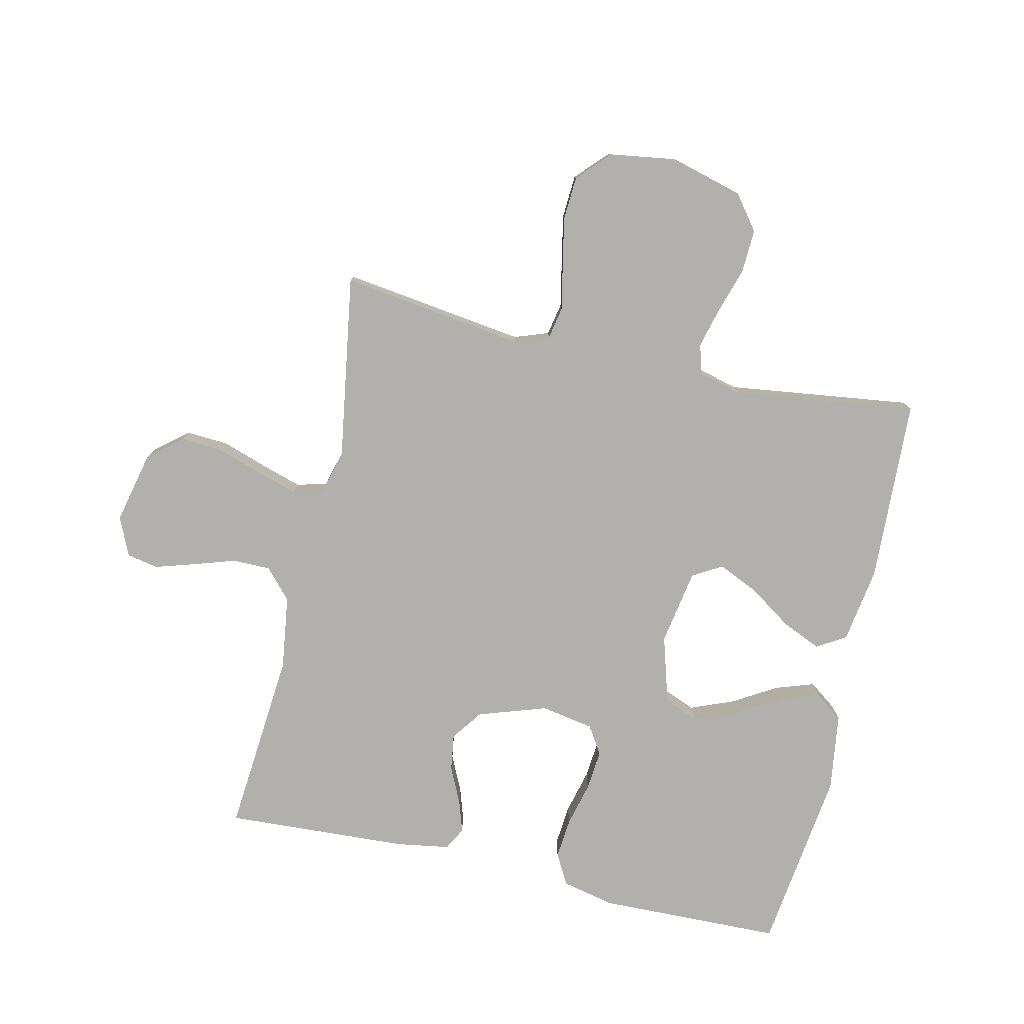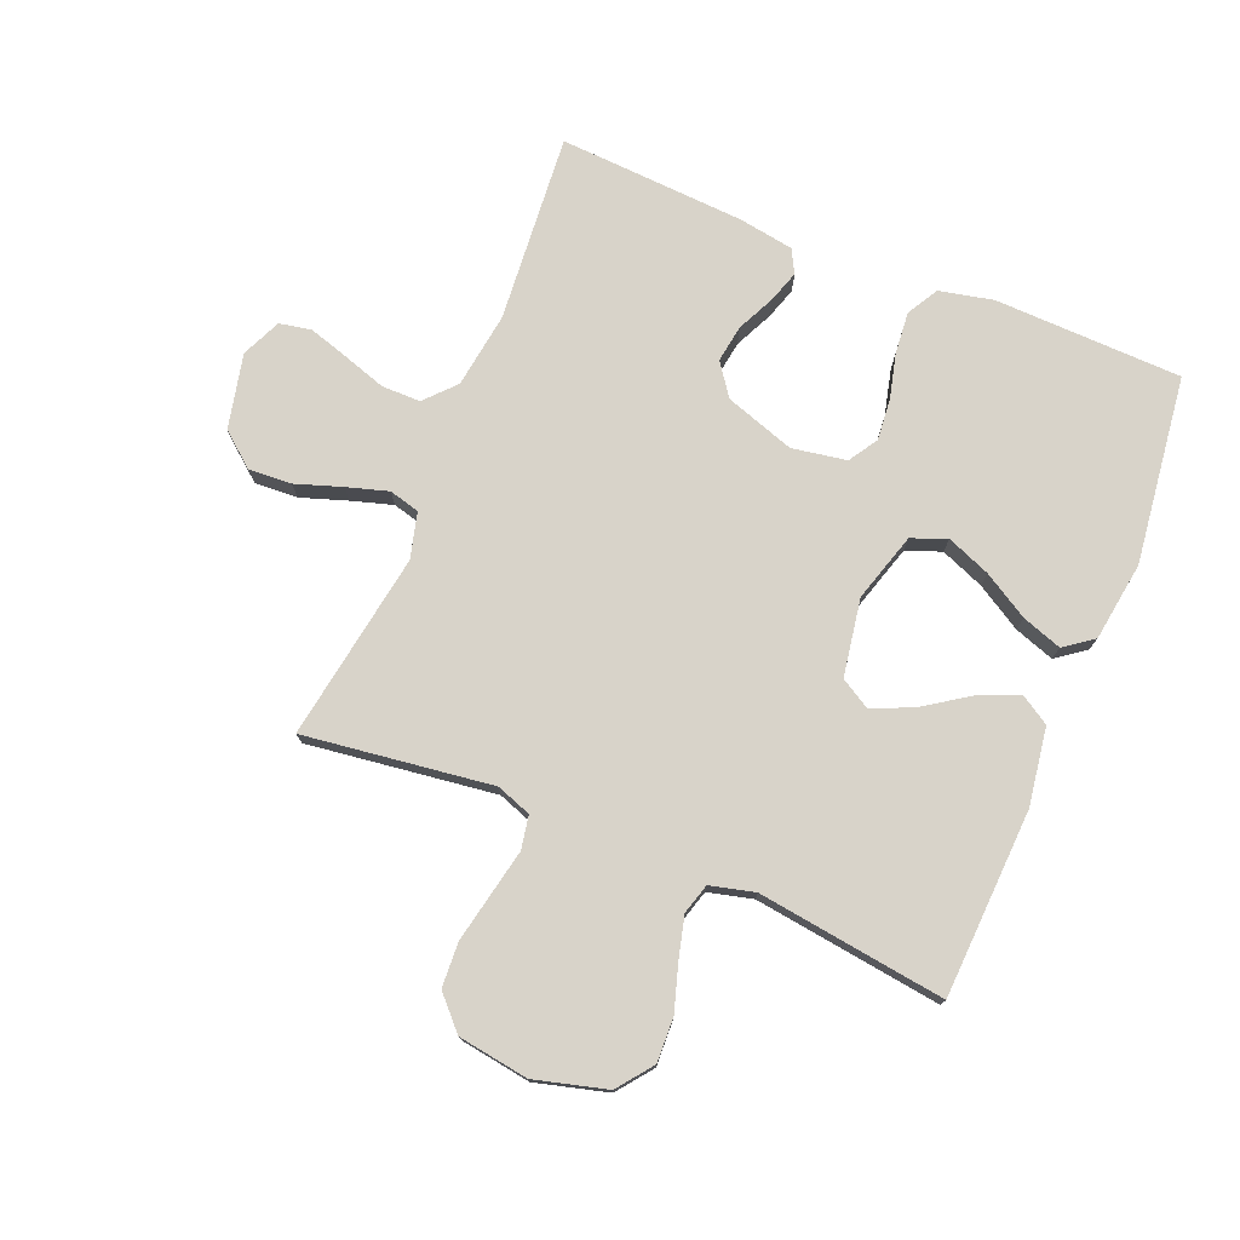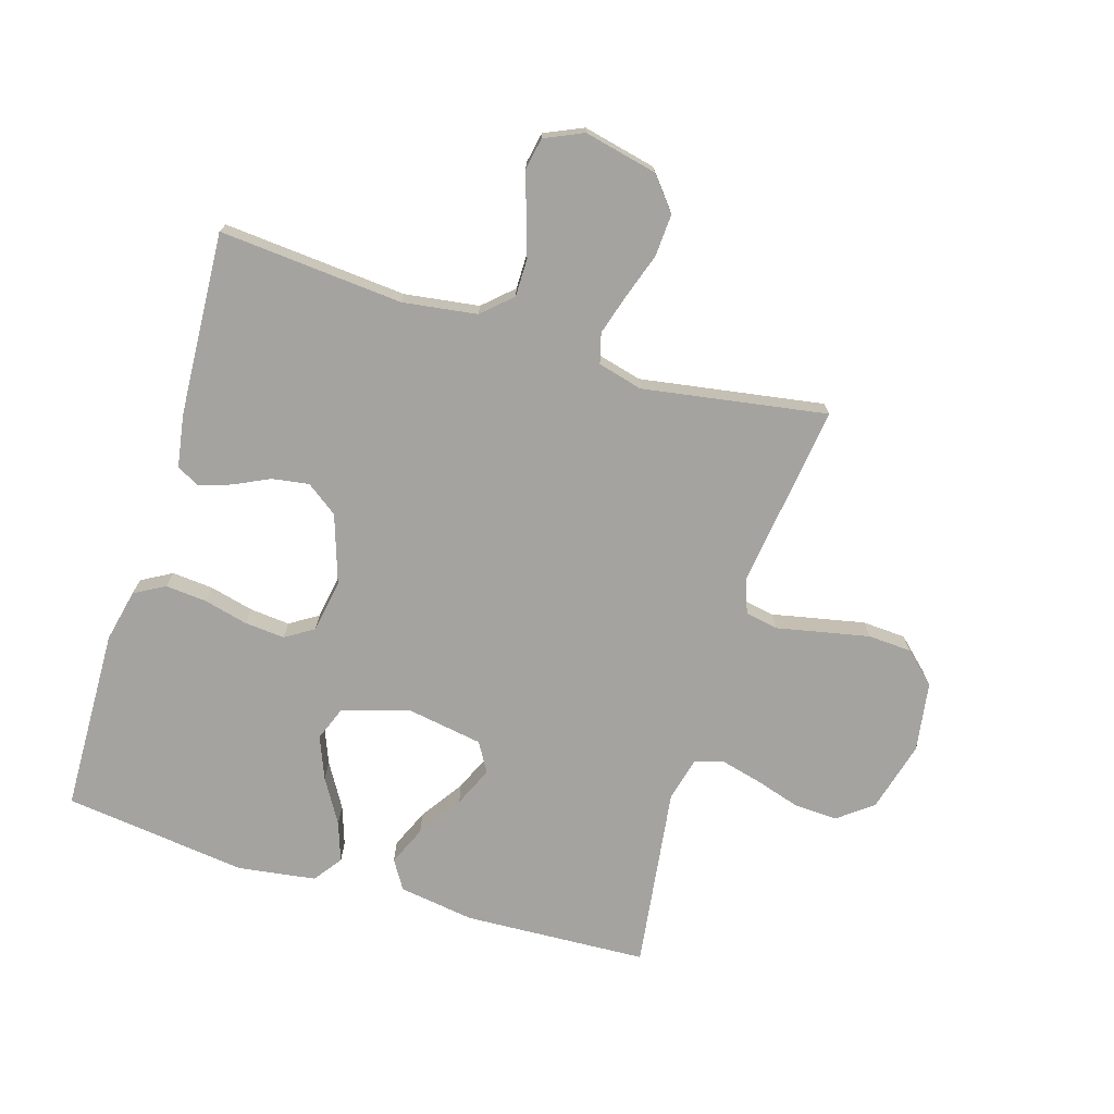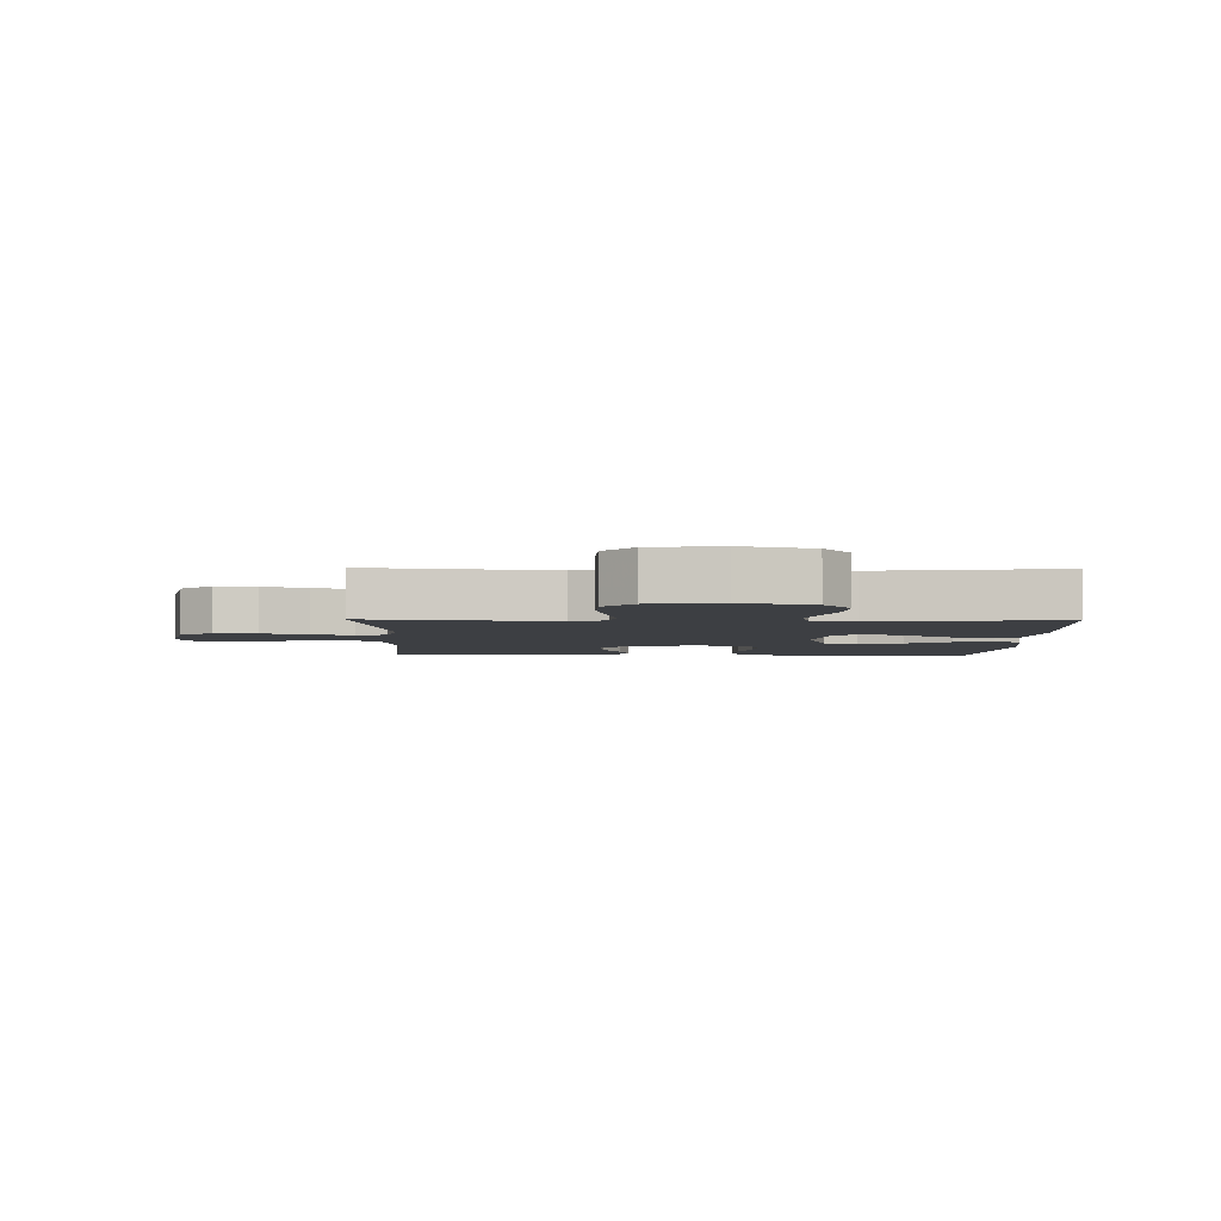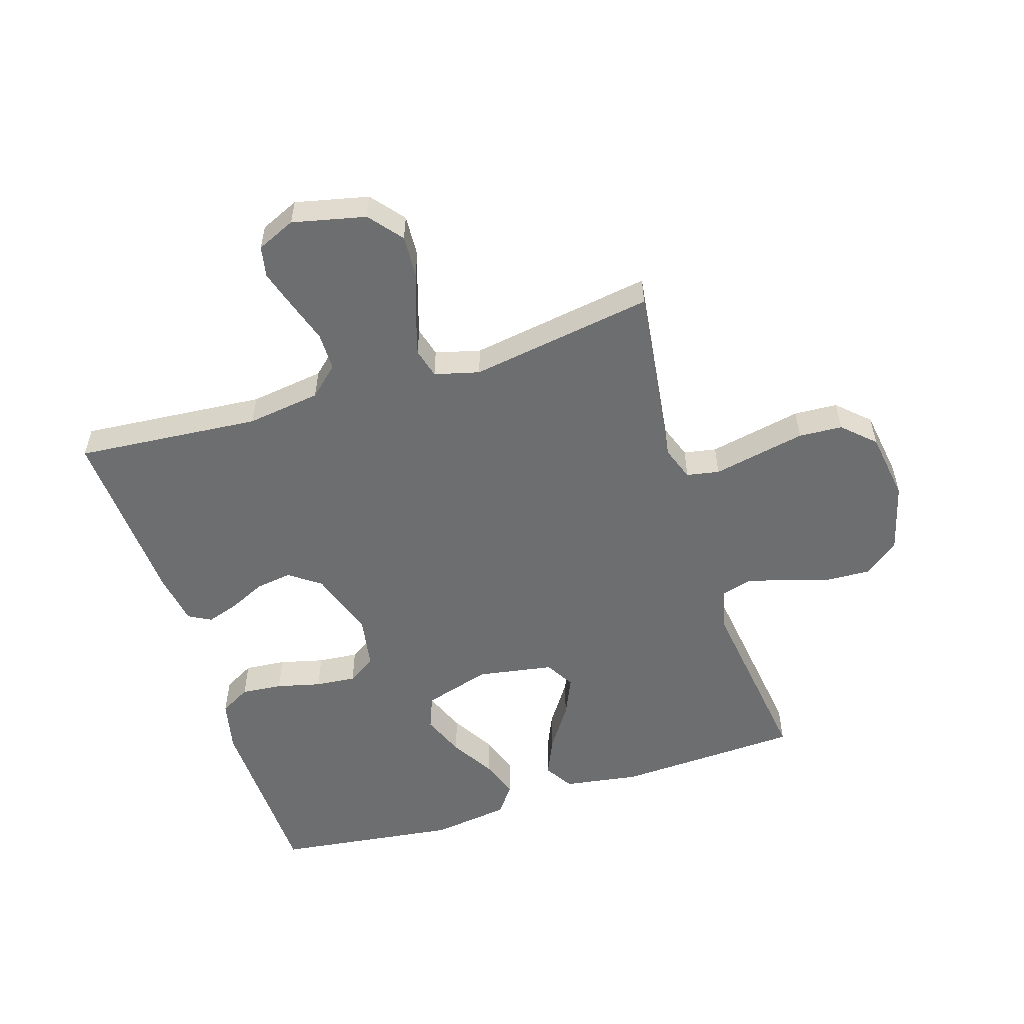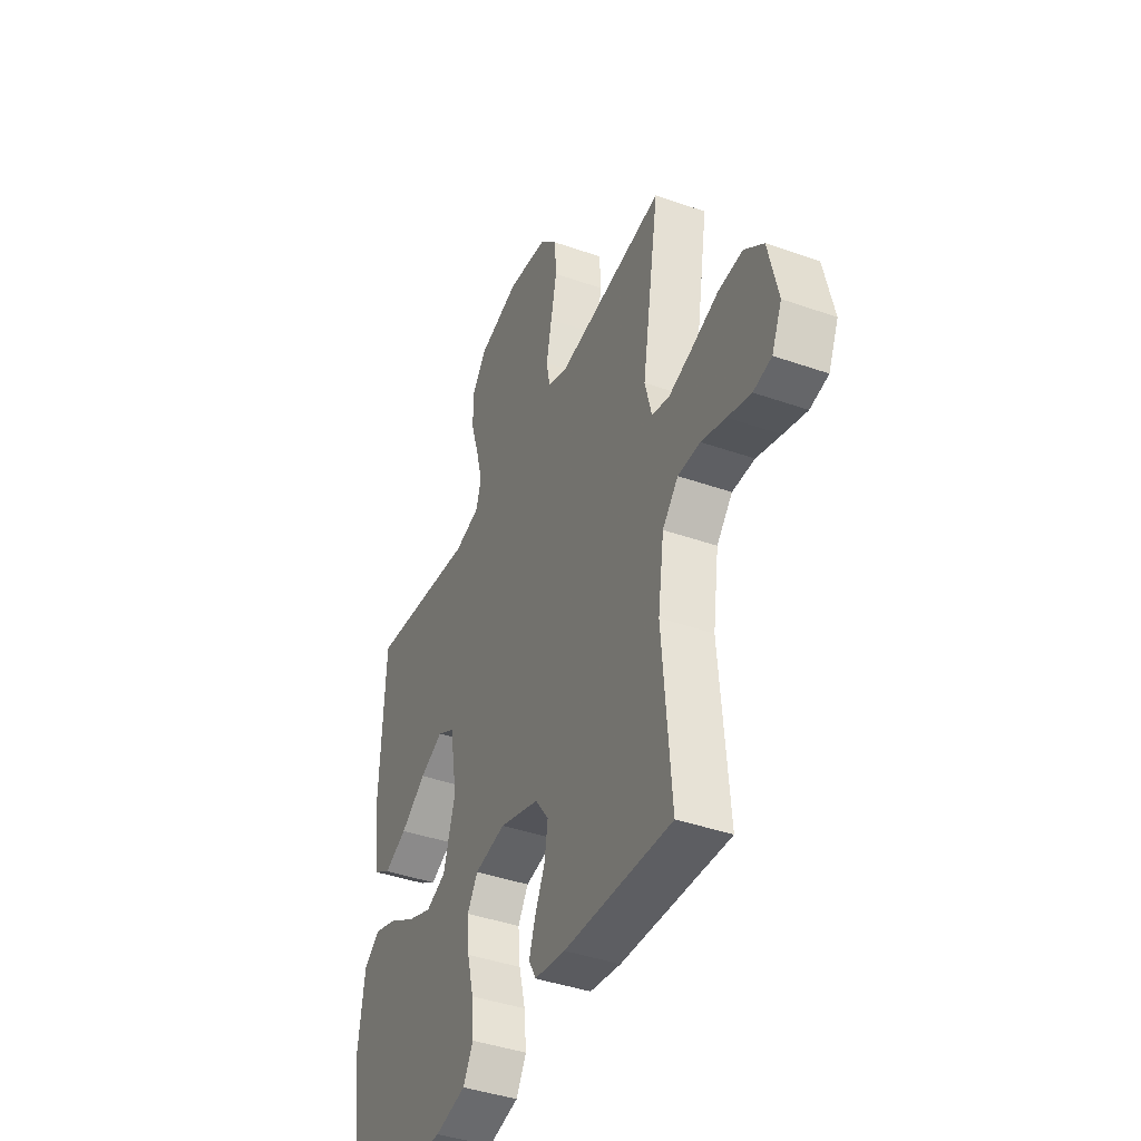
<metadata>
{"format":"obj","ext":"obj","renderer":"f3d","projection":"perspective","resolution":1024,"background":"white","views":[{"elev":-78.7,"azim":-12.9,"up":"+Y"},{"elev":75.9,"azim":22.4,"up":"+Y"},{"elev":-72.8,"azim":-106.9,"up":"+Y"},{"elev":-3.8,"azim":-1.0,"up":"+Y"},{"elev":-54.3,"azim":-72.5,"up":"+Y"},{"elev":-41.3,"azim":-113.1,"up":"+Z"}]}
</metadata>
<code>
v 0.5 0.07 0.5
v 0.514 0.07 0.2
v 0.495 0.07 0.076
v 0.448 0.07 0.047
v 0.384 0.07 0.075
v 0.313 0.07 0.123
v 0.248 0.07 0.152
v 0.2 0.07 0.124
v 0.179 0.07 0
v 0.212 0.07 -0.11
v 0.268 0.07 -0.132
v 0.338 0.07 -0.104
v 0.41 0.07 -0.061
v 0.474 0.07 -0.039
v 0.52 0.07 -0.073
v 0.538 0.07 -0.2
v 0.5 0.07 -0.5
v 0.2 0.07 -0.508
v 0.114 0.07 -0.489
v 0.086 0.07 -0.439
v 0.092 0.07 -0.372
v 0.11 0.07 -0.3
v 0.116 0.07 -0.234
v 0.087 0.07 -0.188
v 0 0.07 -0.173
v -0.111 0.07 -0.21
v -0.148 0.07 -0.261
v -0.139 0.07 -0.321
v -0.111 0.07 -0.38
v -0.094 0.07 -0.432
v -0.114 0.07 -0.469
v -0.2 0.07 -0.483
v -0.5 0.07 -0.5
v -0.475 0.07 -0.2
v -0.492 0.07 -0.079
v -0.536 0.07 -0.031
v -0.598 0.07 -0.031
v -0.666 0.07 -0.053
v -0.731 0.07 -0.073
v -0.782 0.07 -0.063
v -0.81 0.07 0
v -0.783 0.07 0.119
v -0.729 0.07 0.163
v -0.66 0.07 0.159
v -0.586 0.07 0.134
v -0.52 0.07 0.114
v -0.471 0.07 0.127
v -0.452 0.07 0.2
v -0.5 0.07 0.5
v -0.2 0.07 0.46
v -0.144 0.07 0.48
v -0.134 0.07 0.533
v -0.149 0.07 0.606
v -0.165 0.07 0.685
v -0.161 0.07 0.756
v -0.113 0.07 0.807
v 0 0.07 0.824
v 0.115 0.07 0.793
v 0.158 0.07 0.737
v 0.155 0.07 0.666
v 0.132 0.07 0.592
v 0.115 0.07 0.526
v 0.129 0.07 0.478
v 0.2 0.07 0.46
v 0.5 0 0.5
v 0.514 0 0.2
v 0.495 0 0.076
v 0.448 0 0.047
v 0.384 0 0.075
v 0.313 0 0.123
v 0.248 0 0.152
v 0.2 0 0.124
v 0.179 0 0
v 0.212 0 -0.11
v 0.268 0 -0.132
v 0.338 0 -0.104
v 0.41 0 -0.061
v 0.474 0 -0.039
v 0.52 0 -0.073
v 0.538 0 -0.2
v 0.5 0 -0.5
v 0.2 0 -0.508
v 0.114 0 -0.489
v 0.086 0 -0.439
v 0.092 0 -0.372
v 0.11 0 -0.3
v 0.116 0 -0.234
v 0.087 0 -0.188
v 0 0 -0.173
v -0.111 0 -0.21
v -0.148 0 -0.261
v -0.139 0 -0.321
v -0.111 0 -0.38
v -0.094 0 -0.432
v -0.114 0 -0.469
v -0.2 0 -0.483
v -0.5 0 -0.5
v -0.475 0 -0.2
v -0.492 0 -0.079
v -0.536 0 -0.031
v -0.598 0 -0.031
v -0.666 0 -0.053
v -0.731 0 -0.073
v -0.782 0 -0.063
v -0.81 0 0
v -0.783 0 0.119
v -0.729 0 0.163
v -0.66 0 0.159
v -0.586 0 0.134
v -0.52 0 0.114
v -0.471 0 0.127
v -0.452 0 0.2
v -0.5 0 0.5
v -0.2 0 0.46
v -0.144 0 0.48
v -0.134 0 0.533
v -0.149 0 0.606
v -0.165 0 0.685
v -0.161 0 0.756
v -0.113 0 0.807
v 0 0 0.824
v 0.115 0 0.793
v 0.158 0 0.737
v 0.155 0 0.666
v 0.132 0 0.592
v 0.115 0 0.526
v 0.129 0 0.478
v 0.2 0 0.46
f 58 59 60 61
f 58 61 62
f 57 58 62
f 56 57 62 63
f 52 53 54 55
f 52 55 56 63
f 48 49 50
f 47 48 50 51
f 42 43 44 45
f 42 45 46
f 41 42 46
f 40 41 46 47
f 37 38 39 40
f 31 32 33 34
f 31 34 35
f 28 29 30 31
f 28 31 35 36
f 19 20 21 22
f 19 22 23
f 18 19 23
f 17 18 23
f 16 17 23 24
f 12 13 14 15
f 11 12 15 16
f 3 4 5 6
f 3 6 7
f 64 1 2 3
f 64 3 7
f 51 52 63 64
f 47 51 64 7
f 37 40 47 7
f 36 37 7 8
f 27 28 36
f 26 27 36
f 25 26 36 8
f 11 16 24 25
f 10 11 25
f 9 10 25
f 8 9 25
f 125 124 123 122
f 126 125 122
f 126 122 121
f 127 126 121 120
f 119 118 117 116
f 127 120 119 116
f 114 113 112
f 115 114 112 111
f 109 108 107 106
f 110 109 106
f 110 106 105
f 111 110 105 104
f 104 103 102 101
f 98 97 96 95
f 99 98 95
f 95 94 93 92
f 100 99 95 92
f 86 85 84 83
f 87 86 83
f 87 83 82
f 87 82 81
f 88 87 81 80
f 79 78 77 76
f 80 79 76 75
f 70 69 68 67
f 71 70 67
f 67 66 65 128
f 71 67 128
f 128 127 116 115
f 71 128 115 111
f 71 111 104 101
f 72 71 101 100
f 100 92 91
f 100 91 90
f 72 100 90 89
f 89 88 80 75
f 89 75 74
f 89 74 73
f 89 73 72
f 1 65 66 2
f 2 66 67 3
f 3 67 68 4
f 4 68 69 5
f 5 69 70 6
f 6 70 71 7
f 7 71 72 8
f 8 72 73 9
f 9 73 74 10
f 10 74 75 11
f 11 75 76 12
f 12 76 77 13
f 13 77 78 14
f 14 78 79 15
f 15 79 80 16
f 16 80 81 17
f 17 81 82 18
f 18 82 83 19
f 19 83 84 20
f 20 84 85 21
f 21 85 86 22
f 22 86 87 23
f 23 87 88 24
f 24 88 89 25
f 25 89 90 26
f 26 90 91 27
f 27 91 92 28
f 28 92 93 29
f 29 93 94 30
f 30 94 95 31
f 31 95 96 32
f 32 96 97 33
f 33 97 98 34
f 34 98 99 35
f 35 99 100 36
f 36 100 101 37
f 37 101 102 38
f 38 102 103 39
f 39 103 104 40
f 40 104 105 41
f 41 105 106 42
f 42 106 107 43
f 43 107 108 44
f 44 108 109 45
f 45 109 110 46
f 46 110 111 47
f 47 111 112 48
f 48 112 113 49
f 49 113 114 50
f 50 114 115 51
f 51 115 116 52
f 52 116 117 53
f 53 117 118 54
f 54 118 119 55
f 55 119 120 56
f 56 120 121 57
f 57 121 122 58
f 58 122 123 59
f 59 123 124 60
f 60 124 125 61
f 61 125 126 62
f 62 126 127 63
f 63 127 128 64
f 64 128 65 1

</code>
